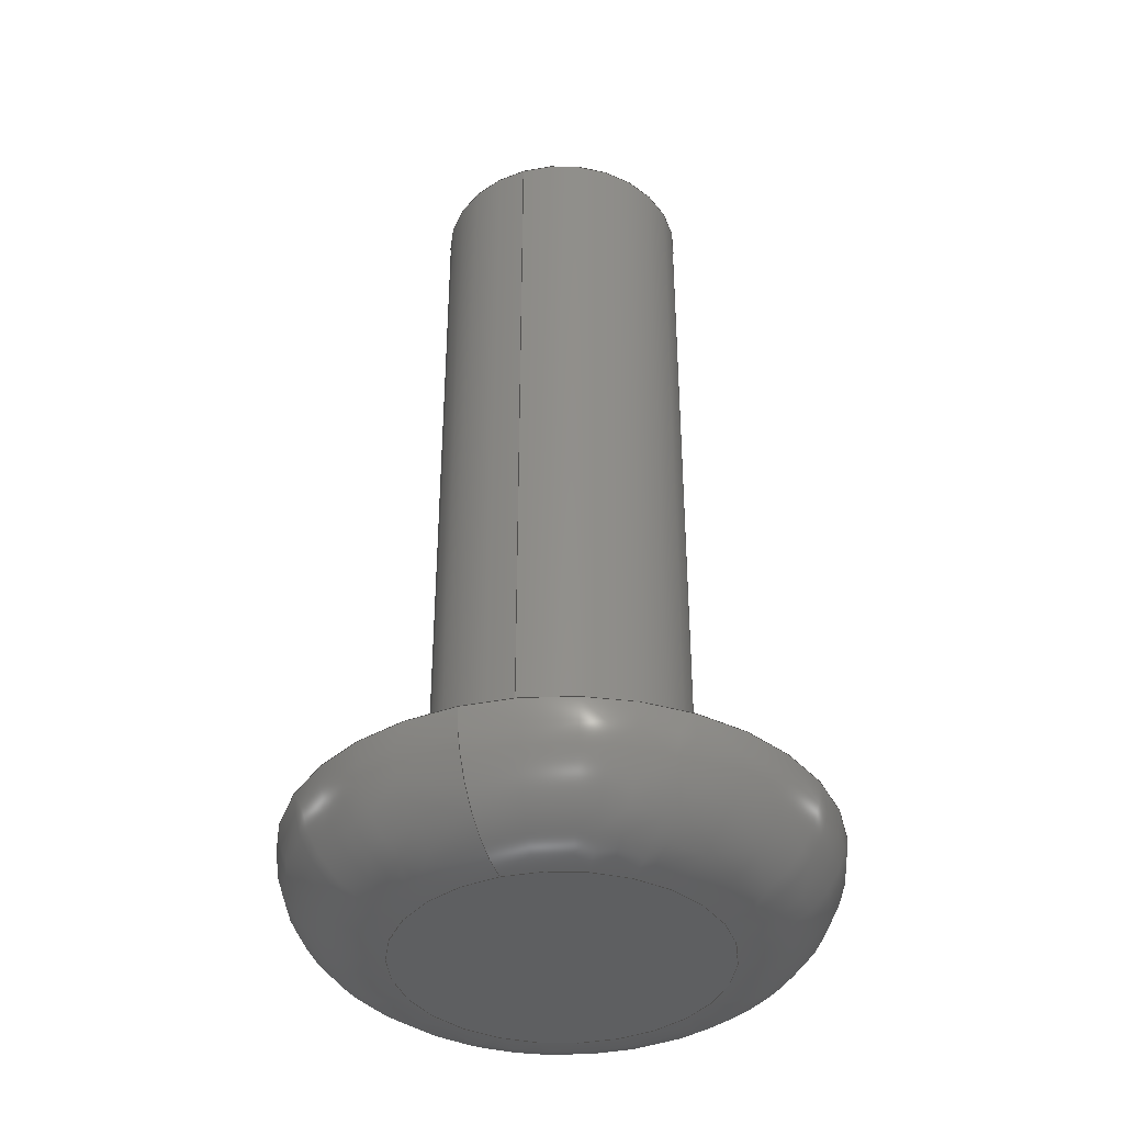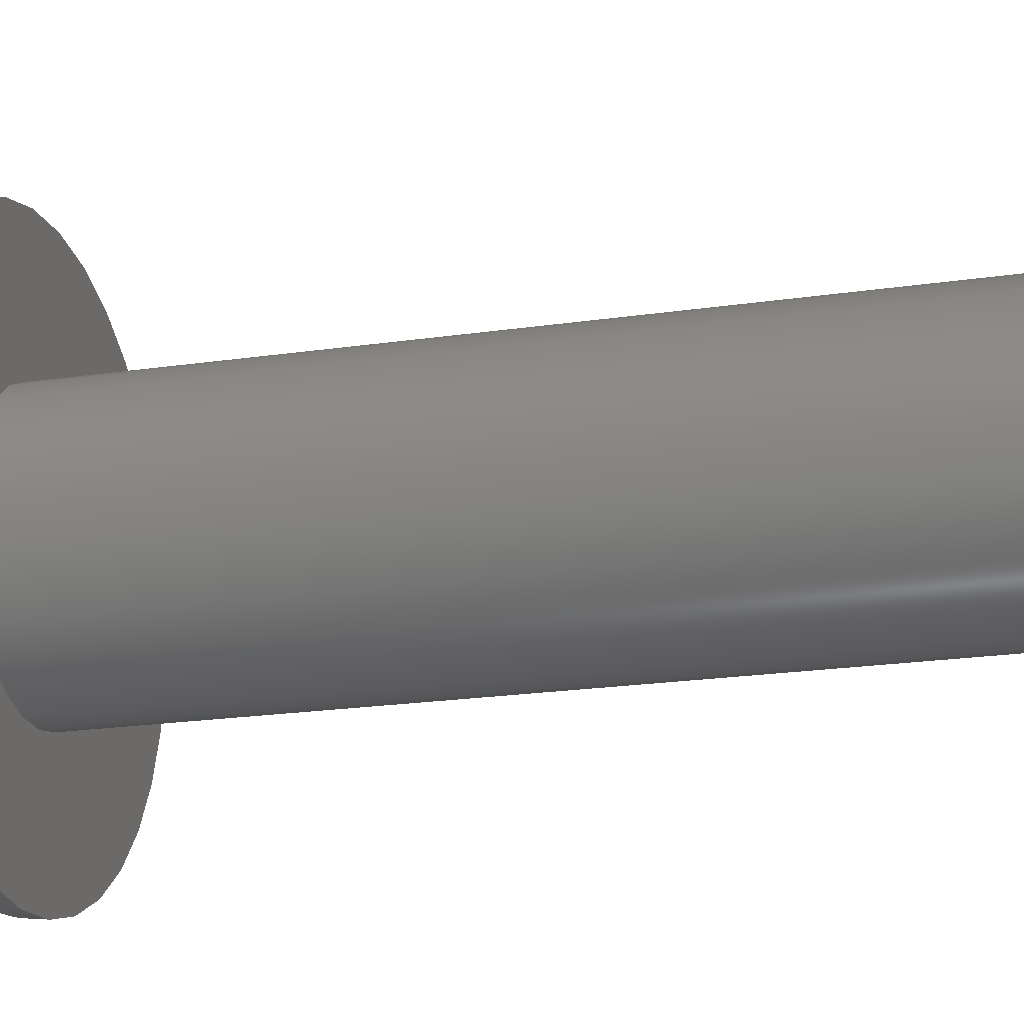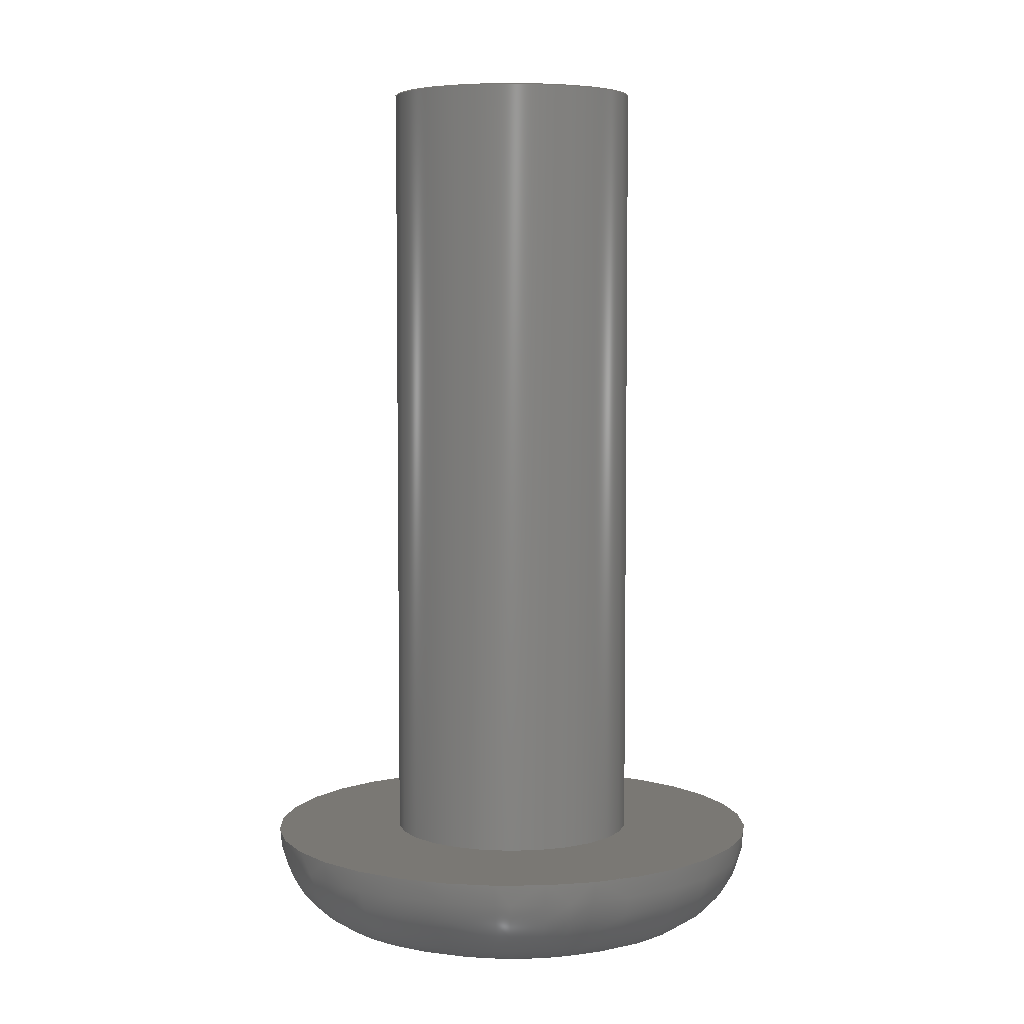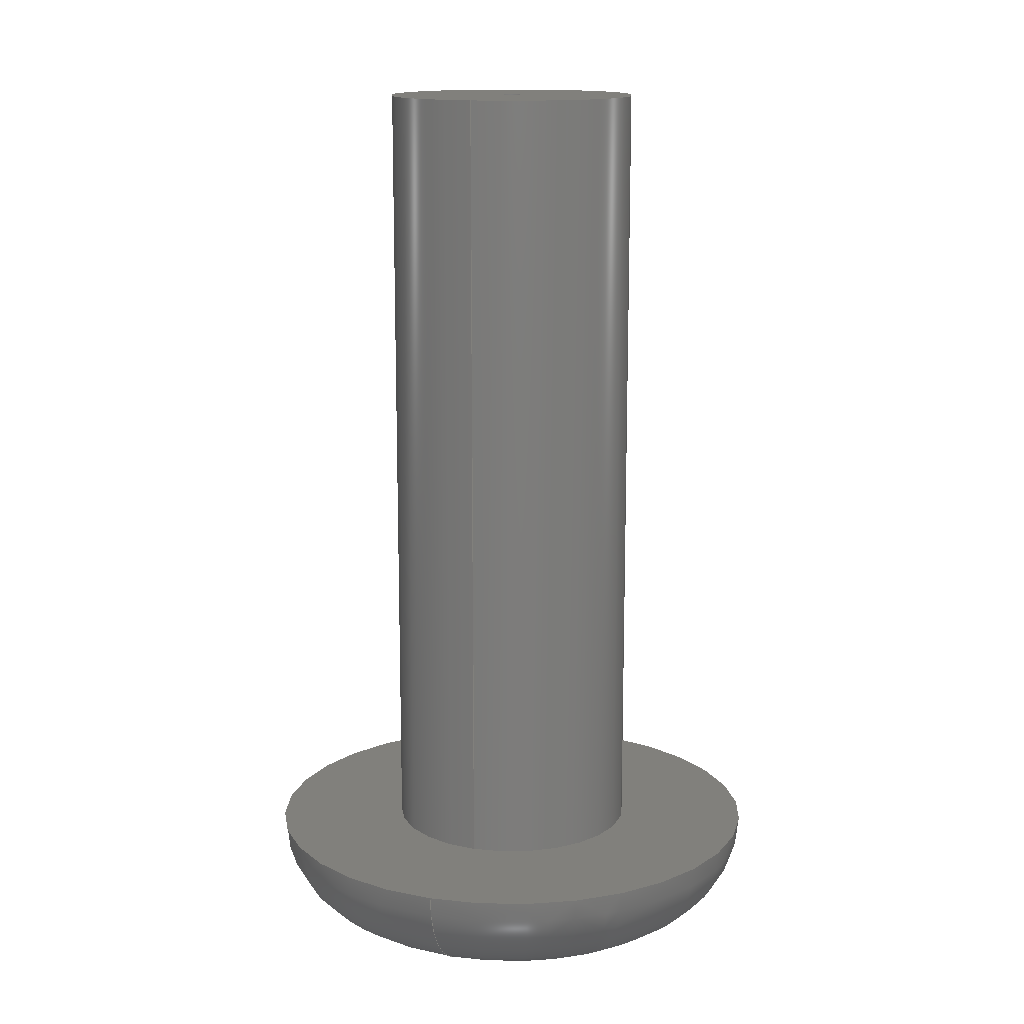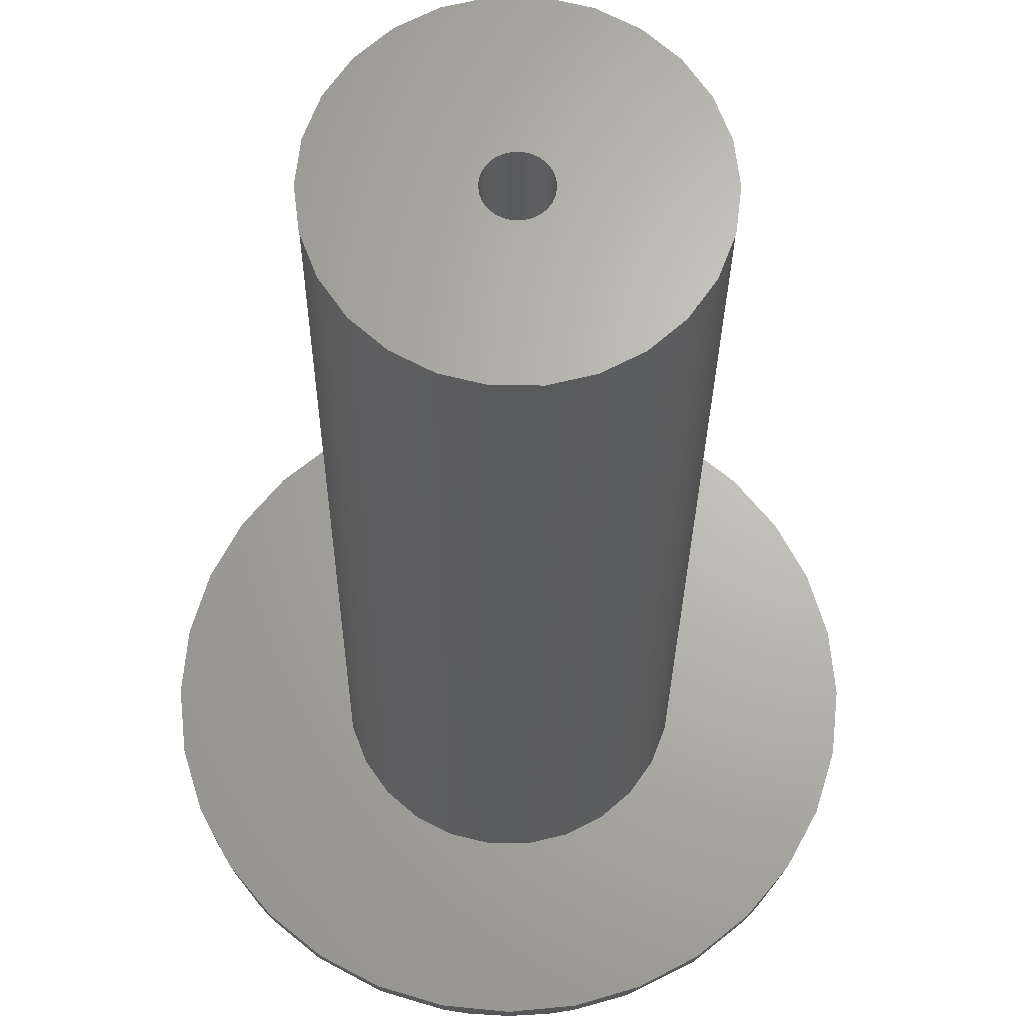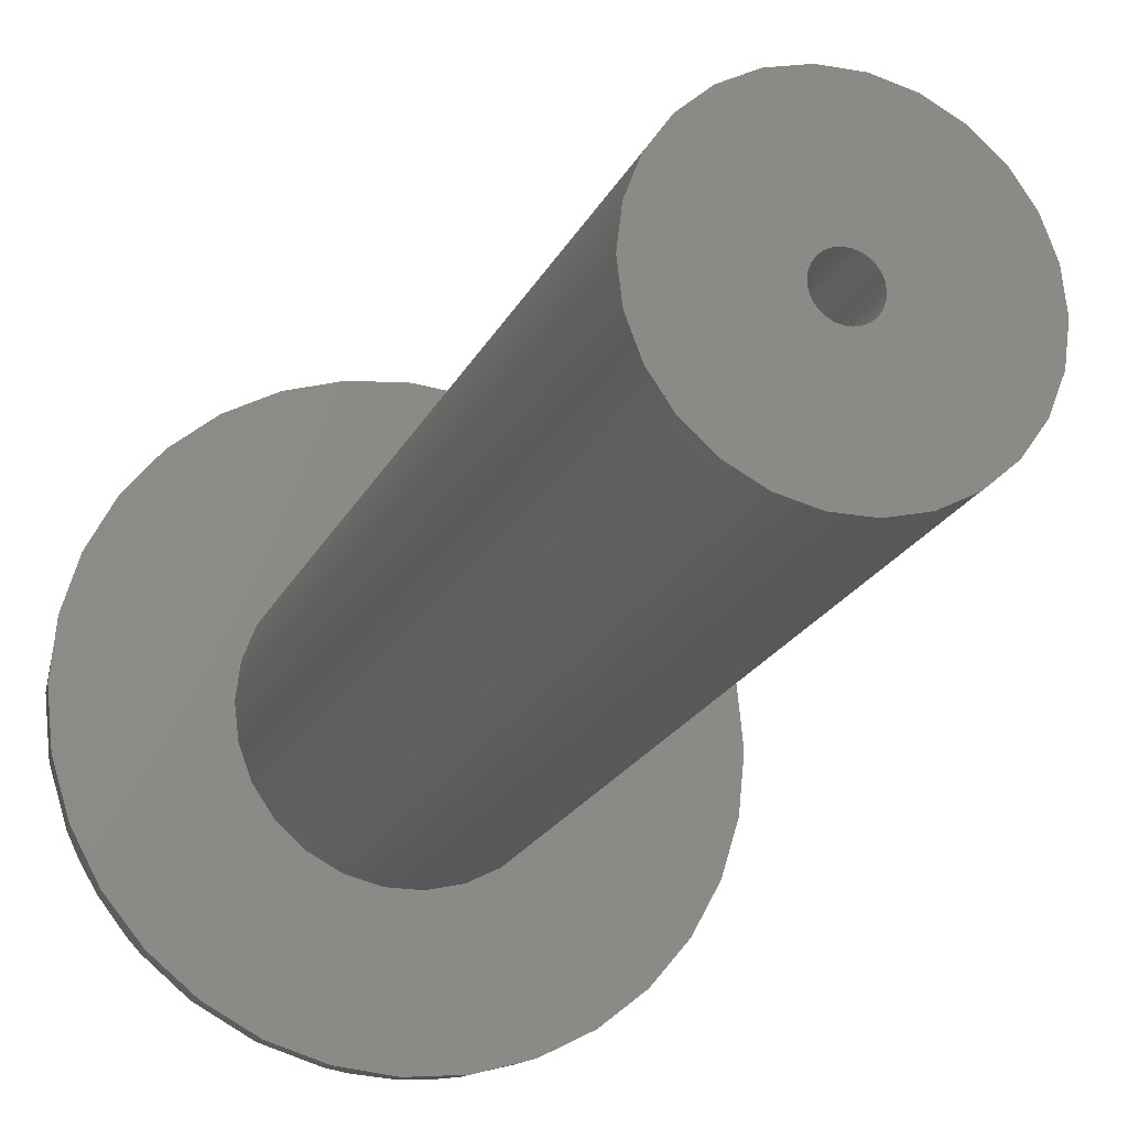
<metadata>
{"format":"step","ext":"step","renderer":"f3d","projection":"perspective","resolution":1024,"background":"white","views":[{"elev":-38.8,"azim":109.4,"up":"+Z"},{"elev":-21.6,"azim":-75.5,"up":"+Y"},{"elev":5.4,"azim":-131.2,"up":"+Z"},{"elev":14.0,"azim":109.0,"up":"+Z"},{"elev":-24.0,"azim":-0.4,"up":"+Y"},{"elev":-19.5,"azim":-18.8,"up":"+Y"}]}
</metadata>
<code>
ISO-10303-21;
DATA;
#1=SHAPE_REPRESENTATION_RELATIONSHIP('','',#82,#2);
#2=ADVANCED_BREP_SHAPE_REPRESENTATION('',(#80),#146);
#3=TOROIDAL_SURFACE('',#93,0.006,0.004);
#4=CYLINDRICAL_SURFACE('',#89,0.004875);
#5=CYLINDRICAL_SURFACE('',#94,0.000875);
#6=ORIENTED_EDGE('',*,*,#18,.F.);
#7=ORIENTED_EDGE('',*,*,#19,.T.);
#8=ORIENTED_EDGE('',*,*,#20,.T.);
#9=ORIENTED_EDGE('',*,*,#21,.F.);
#10=ORIENTED_EDGE('',*,*,#18,.T.);
#11=ORIENTED_EDGE('',*,*,#22,.F.);
#12=ORIENTED_EDGE('',*,*,#21,.T.);
#13=ORIENTED_EDGE('',*,*,#20,.F.);
#14=ORIENTED_EDGE('',*,*,#19,.F.);
#15=ORIENTED_EDGE('',*,*,#23,.F.);
#16=ORIENTED_EDGE('',*,*,#22,.T.);
#17=ORIENTED_EDGE('',*,*,#23,.T.);
#18=EDGE_CURVE('',#24,#24,#30,.T.);
#19=EDGE_CURVE('',#25,#25,#31,.T.);
#20=EDGE_CURVE('',#26,#26,#32,.F.);
#21=EDGE_CURVE('',#27,#27,#33,.T.);
#22=EDGE_CURVE('',#28,#28,#34,.T.);
#23=EDGE_CURVE('',#29,#29,#35,.T.);
#24=VERTEX_POINT('',#128);
#25=VERTEX_POINT('',#130);
#26=VERTEX_POINT('',#133);
#27=VERTEX_POINT('',#136);
#28=VERTEX_POINT('',#139);
#29=VERTEX_POINT('',#143);
#30=CIRCLE('',#85,0.004875);
#31=CIRCLE('',#86,0.01);
#32=CIRCLE('',#88,0.006);
#33=CIRCLE('',#90,0.004875);
#34=CIRCLE('',#92,0.000875);
#35=CIRCLE('',#95,0.000875);
#36=EDGE_LOOP('',(#6));
#37=EDGE_LOOP('',(#7));
#38=EDGE_LOOP('',(#8));
#39=EDGE_LOOP('',(#9));
#40=EDGE_LOOP('',(#10));
#41=EDGE_LOOP('',(#11));
#42=EDGE_LOOP('',(#12));
#43=EDGE_LOOP('',(#13));
#44=EDGE_LOOP('',(#14));
#45=EDGE_LOOP('',(#15));
#46=EDGE_LOOP('',(#16));
#47=EDGE_LOOP('',(#17));
#48=FACE_BOUND('',#36,.T.);
#49=FACE_BOUND('',#37,.T.);
#50=FACE_BOUND('',#38,.T.);
#51=FACE_BOUND('',#39,.T.);
#52=FACE_BOUND('',#40,.T.);
#53=FACE_BOUND('',#41,.T.);
#54=FACE_BOUND('',#42,.T.);
#55=FACE_BOUND('',#43,.T.);
#56=FACE_BOUND('',#44,.T.);
#57=FACE_BOUND('',#45,.T.);
#58=FACE_BOUND('',#46,.T.);
#59=FACE_BOUND('',#47,.T.);
#60=PLANE('',#84);
#61=PLANE('',#87);
#62=PLANE('',#91);
#63=PLANE('',#96);
#64=ADVANCED_FACE('',(#48,#49),#60,.T.);
#65=ADVANCED_FACE('',(#50),#61,.F.);
#66=ADVANCED_FACE('',(#51,#52),#4,.T.);
#67=ADVANCED_FACE('',(#53,#54),#62,.T.);
#68=ADVANCED_FACE('',(#55,#56),#3,.T.);
#69=ADVANCED_FACE('',(#57,#58),#5,.F.);
#70=ADVANCED_FACE('',(#59),#63,.T.);
#71=CLOSED_SHELL('',(#64,#65,#66,#67,#68,#69,#70));
#72=STYLED_ITEM('',(#73),#80);
#73=PRESENTATION_STYLE_ASSIGNMENT((#74));
#74=SURFACE_STYLE_USAGE(.BOTH.,#75);
#75=SURFACE_SIDE_STYLE('',(#76));
#76=SURFACE_STYLE_FILL_AREA(#77);
#77=FILL_AREA_STYLE('',(#78));
#78=FILL_AREA_STYLE_COLOUR('',#79);
#79=COLOUR_RGB('',0.6157,0.8118,0.9294);
#80=MANIFOLD_SOLID_BREP('bolt30mm_v2',#71);
#81=SHAPE_DEFINITION_REPRESENTATION(#151,#82);
#82=SHAPE_REPRESENTATION('bolt30mm_v2',(#83),#146);
#83=AXIS2_PLACEMENT_3D('',#125,#97,#98);
#84=AXIS2_PLACEMENT_3D('',#126,#99,#100);
#85=AXIS2_PLACEMENT_3D('',#127,#101,#102);
#86=AXIS2_PLACEMENT_3D('',#129,#103,#104);
#87=AXIS2_PLACEMENT_3D('',#131,#105,#106);
#88=AXIS2_PLACEMENT_3D('',#132,#107,#108);
#89=AXIS2_PLACEMENT_3D('',#134,#109,#110);
#90=AXIS2_PLACEMENT_3D('',#135,#111,#112);
#91=AXIS2_PLACEMENT_3D('',#137,#113,#114);
#92=AXIS2_PLACEMENT_3D('',#138,#115,#116);
#93=AXIS2_PLACEMENT_3D('',#140,#117,#118);
#94=AXIS2_PLACEMENT_3D('',#141,#119,#120);
#95=AXIS2_PLACEMENT_3D('',#142,#121,#122);
#96=AXIS2_PLACEMENT_3D('',#144,#123,#124);
#97=DIRECTION('',(0,0,1));
#98=DIRECTION('',(1,0,0));
#99=DIRECTION('',(0,0,1));
#100=DIRECTION('',(1,0,0));
#101=DIRECTION('',(0,0,1));
#102=DIRECTION('',(1,0,0));
#103=DIRECTION('',(0,0,1));
#104=DIRECTION('',(1,0,0));
#105=DIRECTION('',(0,0,1));
#106=DIRECTION('',(1,0,0));
#107=DIRECTION('',(0,0,1));
#108=DIRECTION('',(1,0,0));
#109=DIRECTION('',(0,0,-1));
#110=DIRECTION('',(-1,0,0));
#111=DIRECTION('',(0,0,1));
#112=DIRECTION('',(1,0,0));
#113=DIRECTION('',(0,0,1));
#114=DIRECTION('',(1,0,0));
#115=DIRECTION('',(0,0,1));
#116=DIRECTION('',(1,0,0));
#117=DIRECTION('',(0,0,1));
#118=DIRECTION('',(1,0,0));
#119=DIRECTION('',(0,0,1));
#120=DIRECTION('',(1,0,0));
#121=DIRECTION('',(0,0,1));
#122=DIRECTION('',(1,0,0));
#123=DIRECTION('',(0,0,1));
#124=DIRECTION('',(1,0,0));
#125=CARTESIAN_POINT('',(0,0,0));
#126=CARTESIAN_POINT('',(0,0,0.004));
#127=CARTESIAN_POINT('',(0,9.108e-19,0.004));
#128=CARTESIAN_POINT('',(0.004875,9.108e-19,0.004));
#129=CARTESIAN_POINT('',(0,6.123e-19,0.004));
#130=CARTESIAN_POINT('',(0.01,6.123e-19,0.004));
#131=CARTESIAN_POINT('',(0,0,0));
#132=CARTESIAN_POINT('',(0,6.123e-19,0));
#133=CARTESIAN_POINT('',(0.006,6.123e-19,0));
#134=CARTESIAN_POINT('',(0,9.108e-19,0.035));
#135=CARTESIAN_POINT('',(0,9.108e-19,0.035));
#136=CARTESIAN_POINT('',(0.004875,9.108e-19,0.035));
#137=CARTESIAN_POINT('',(0,0,0.035));
#138=CARTESIAN_POINT('',(0,9.778e-19,0.035));
#139=CARTESIAN_POINT('',(0.000875,9.778e-19,0.035));
#140=CARTESIAN_POINT('',(0,6.123e-19,0.004));
#141=CARTESIAN_POINT('',(0,9.778e-19,0.02));
#142=CARTESIAN_POINT('',(0,9.778e-19,0.02));
#143=CARTESIAN_POINT('',(0.000875,9.778e-19,0.02));
#144=CARTESIAN_POINT('',(0,0,0.02));
#145=MECHANICAL_DESIGN_GEOMETRIC_PRESENTATION_REPRESENTATION('',(#72),#146);
#146=(
GEOMETRIC_REPRESENTATION_CONTEXT(3)
GLOBAL_UNCERTAINTY_ASSIGNED_CONTEXT((#147))
GLOBAL_UNIT_ASSIGNED_CONTEXT((#150,#149,#148))
REPRESENTATION_CONTEXT('bolt30mm_v2','TOP_LEVEL_ASSEMBLY_PART')
);
#147=UNCERTAINTY_MEASURE_WITH_UNIT(LENGTH_MEASURE(5e-06),#150,
'DISTANCE_ACCURACY_VALUE','Maximum Tolerance applied to model');
#148=(
NAMED_UNIT(*)
SI_UNIT($,.STERADIAN.)
SOLID_ANGLE_UNIT()
);
#149=(
NAMED_UNIT(*)
PLANE_ANGLE_UNIT()
SI_UNIT($,.RADIAN.)
);
#150=(
LENGTH_UNIT()
NAMED_UNIT(*)
SI_UNIT($,.METRE.)
);
#151=PRODUCT_DEFINITION_SHAPE('','',#152);
#152=PRODUCT_DEFINITION('','',#154,#153);
#153=PRODUCT_DEFINITION_CONTEXT('',#160,'design');
#154=PRODUCT_DEFINITION_FORMATION_WITH_SPECIFIED_SOURCE('','',#156,
 .NOT_KNOWN.);
#155=PRODUCT_RELATED_PRODUCT_CATEGORY('','',(#156));
#156=PRODUCT('bolt30mm_v2','bolt30mm_v2','bolt30mm_v2',(#158));
#157=PRODUCT_CATEGORY('','');
#158=PRODUCT_CONTEXT('',#160,'mechanical');
#159=APPLICATION_PROTOCOL_DEFINITION('international standard',
'ap242_managed_model_based_3d_engineering',2011,#160);
#160=APPLICATION_CONTEXT('managed model based 3d engineering');
ENDSEC;
END-ISO-10303-21;

</code>
